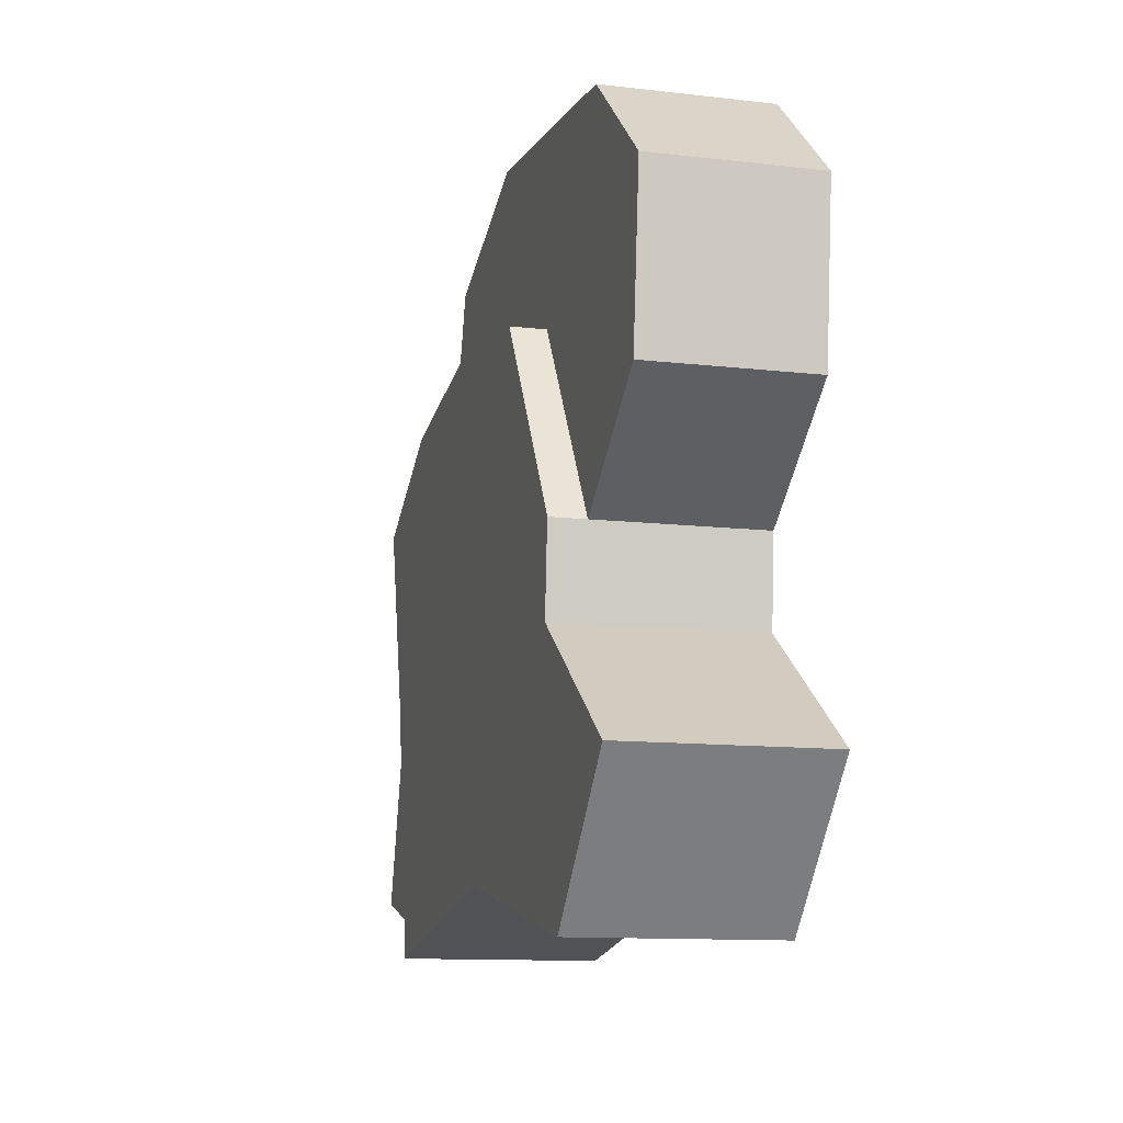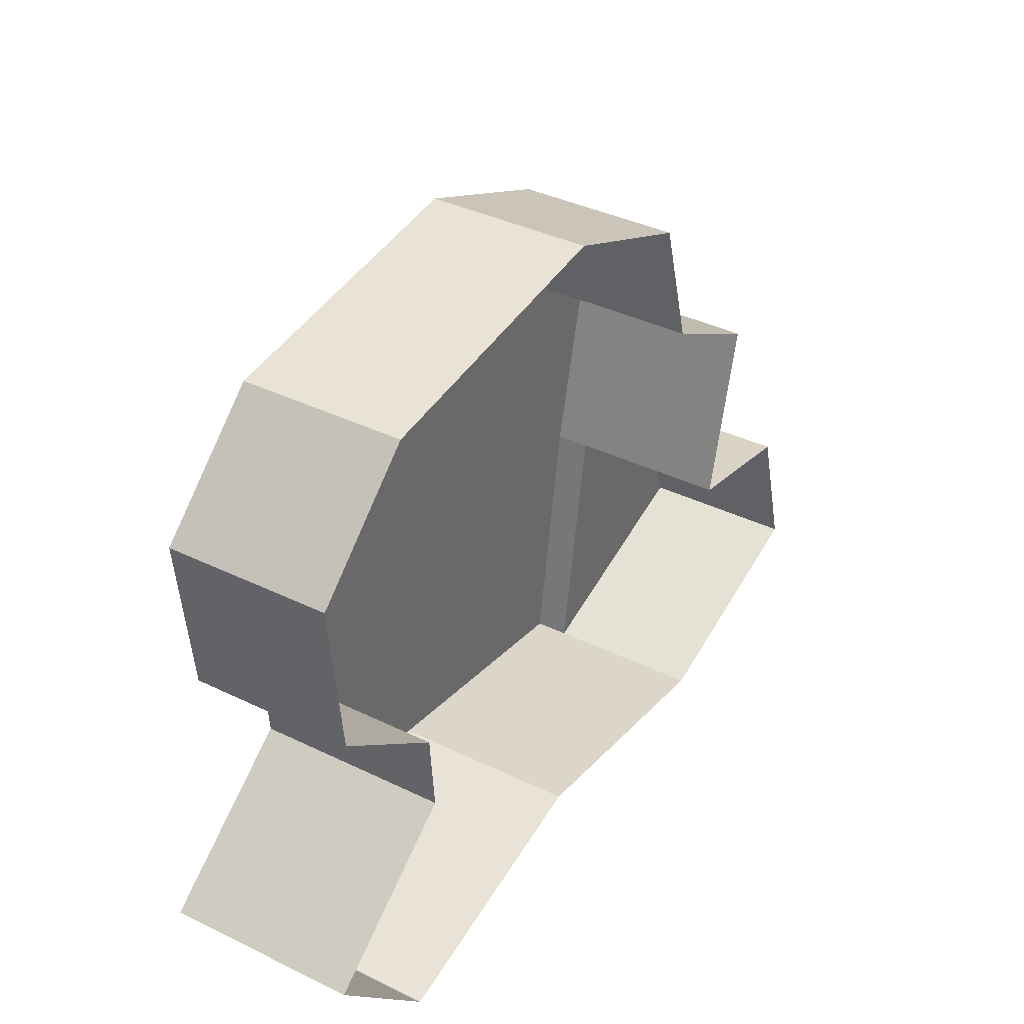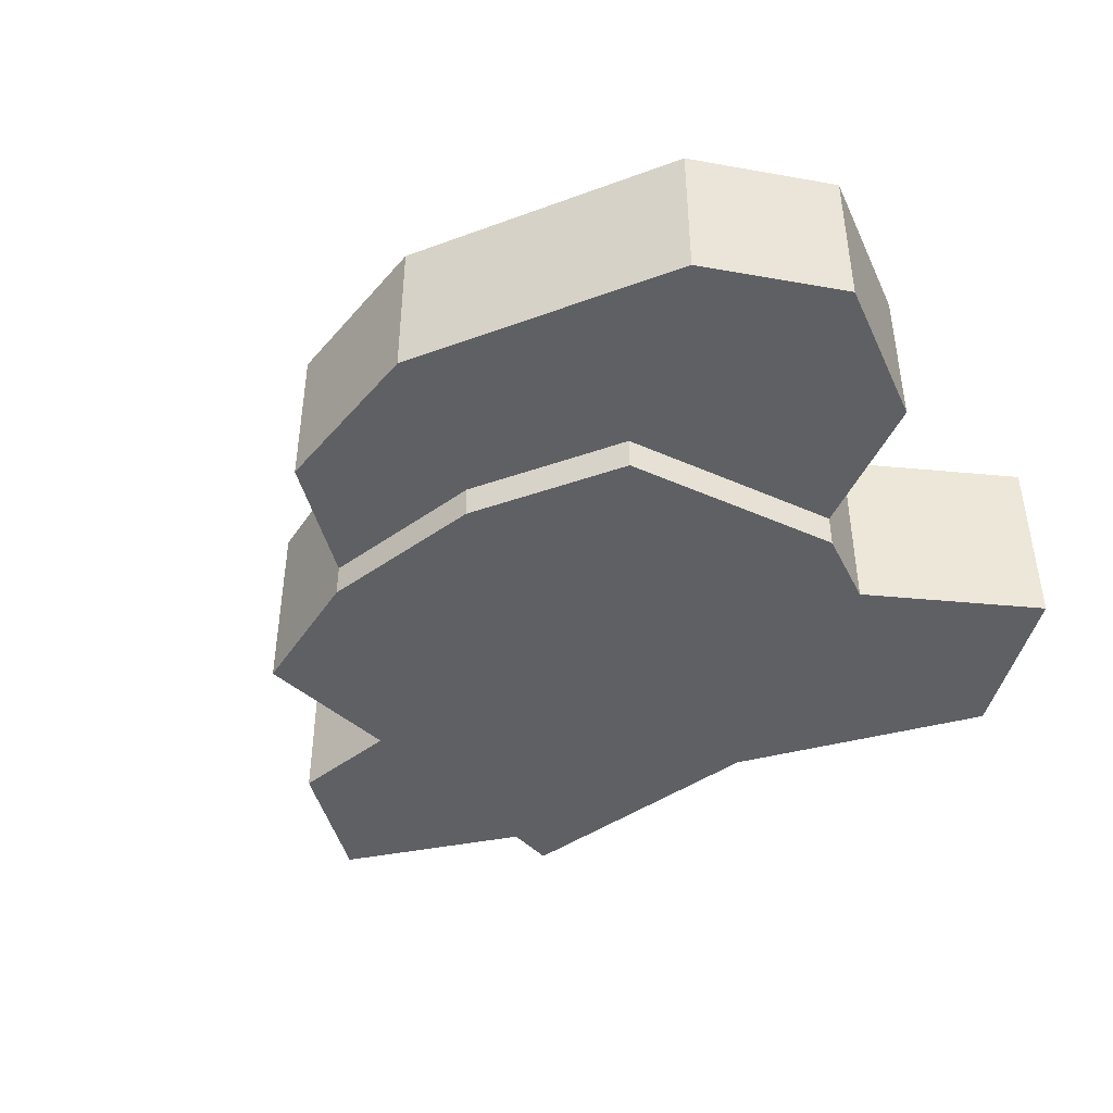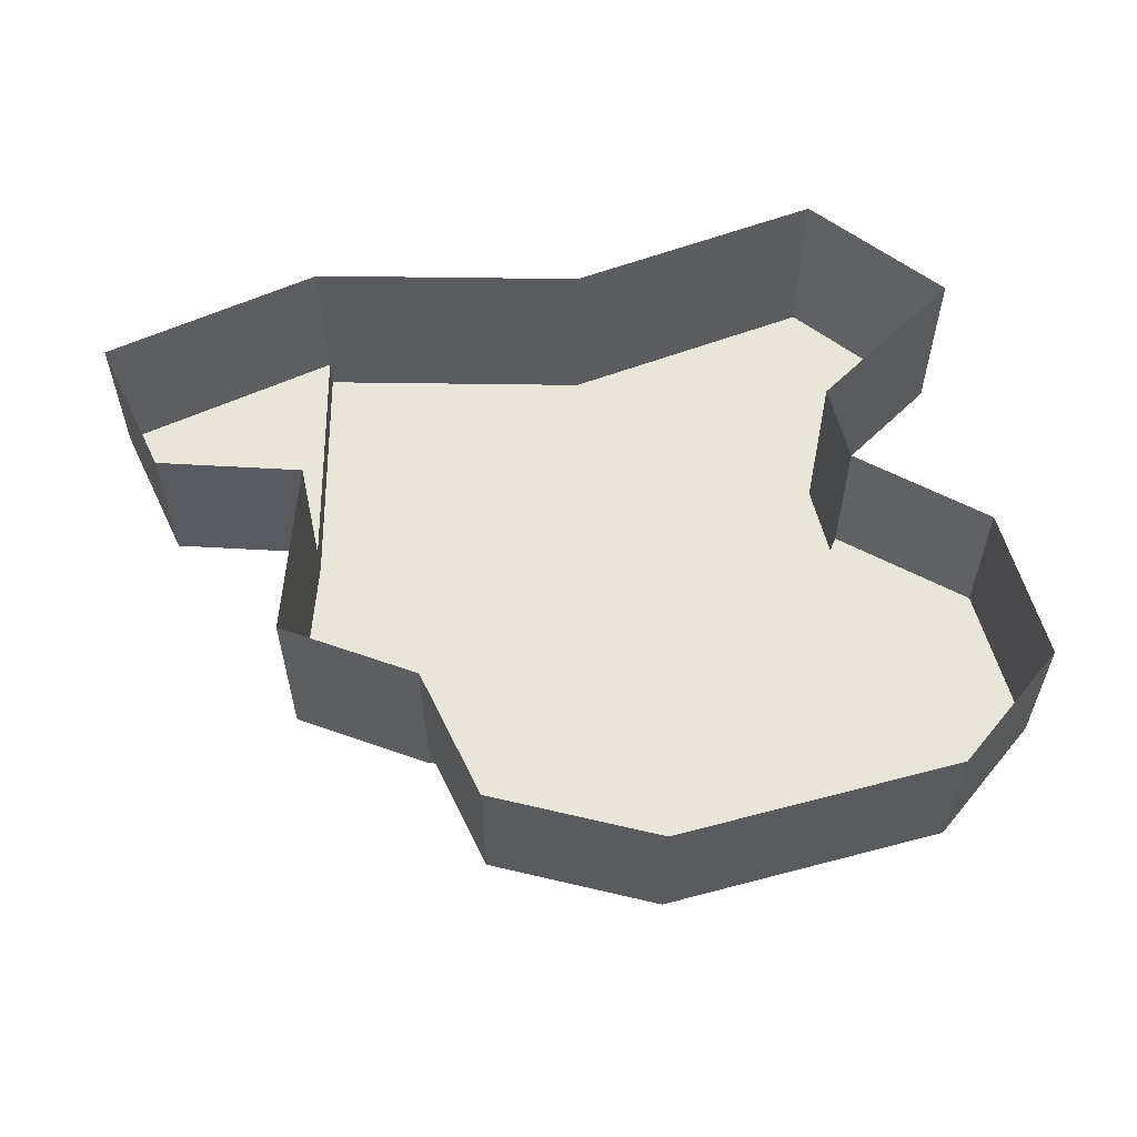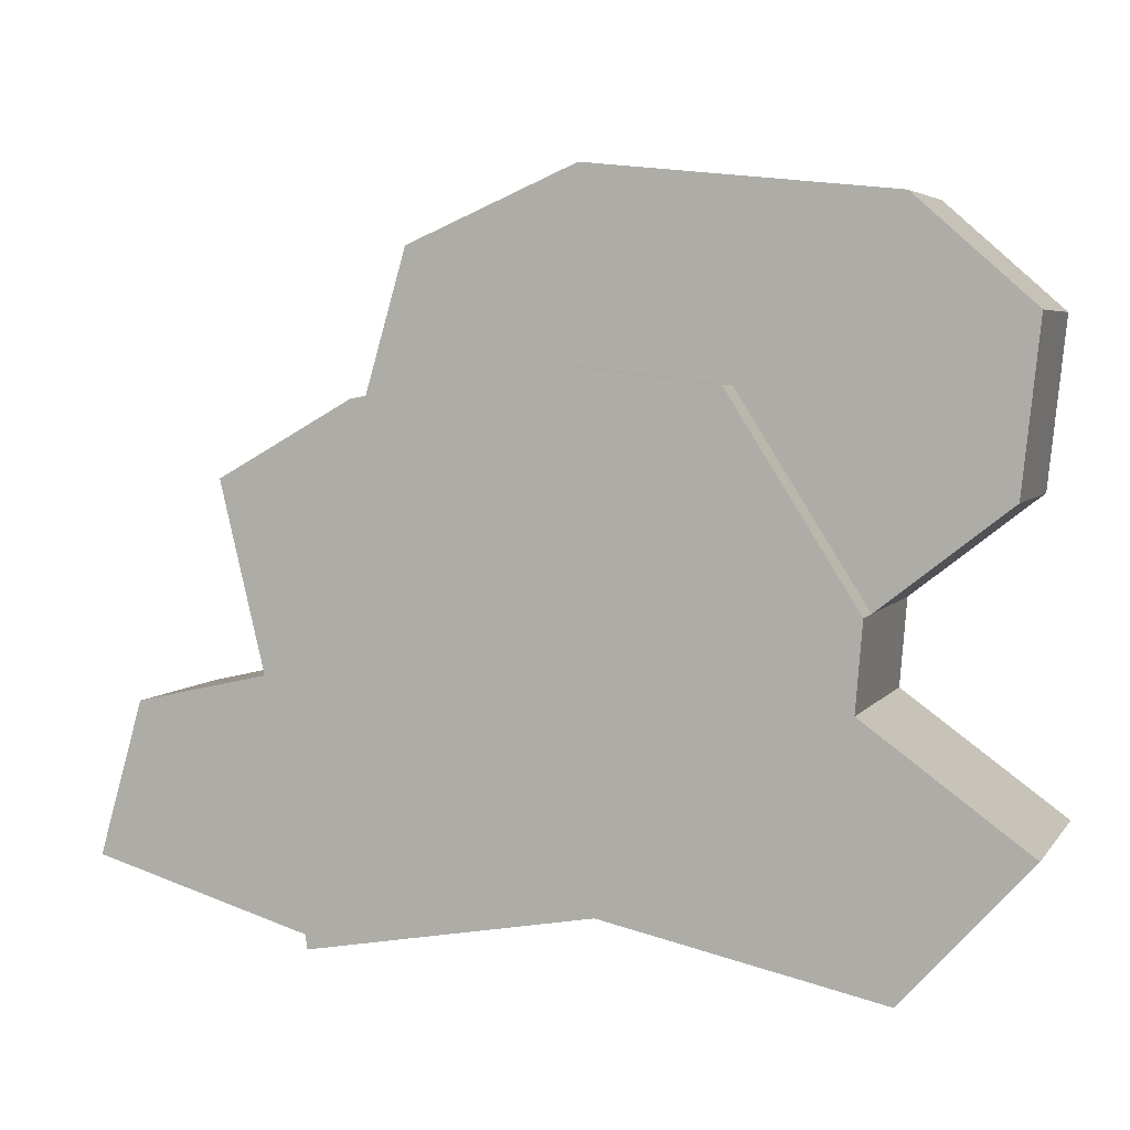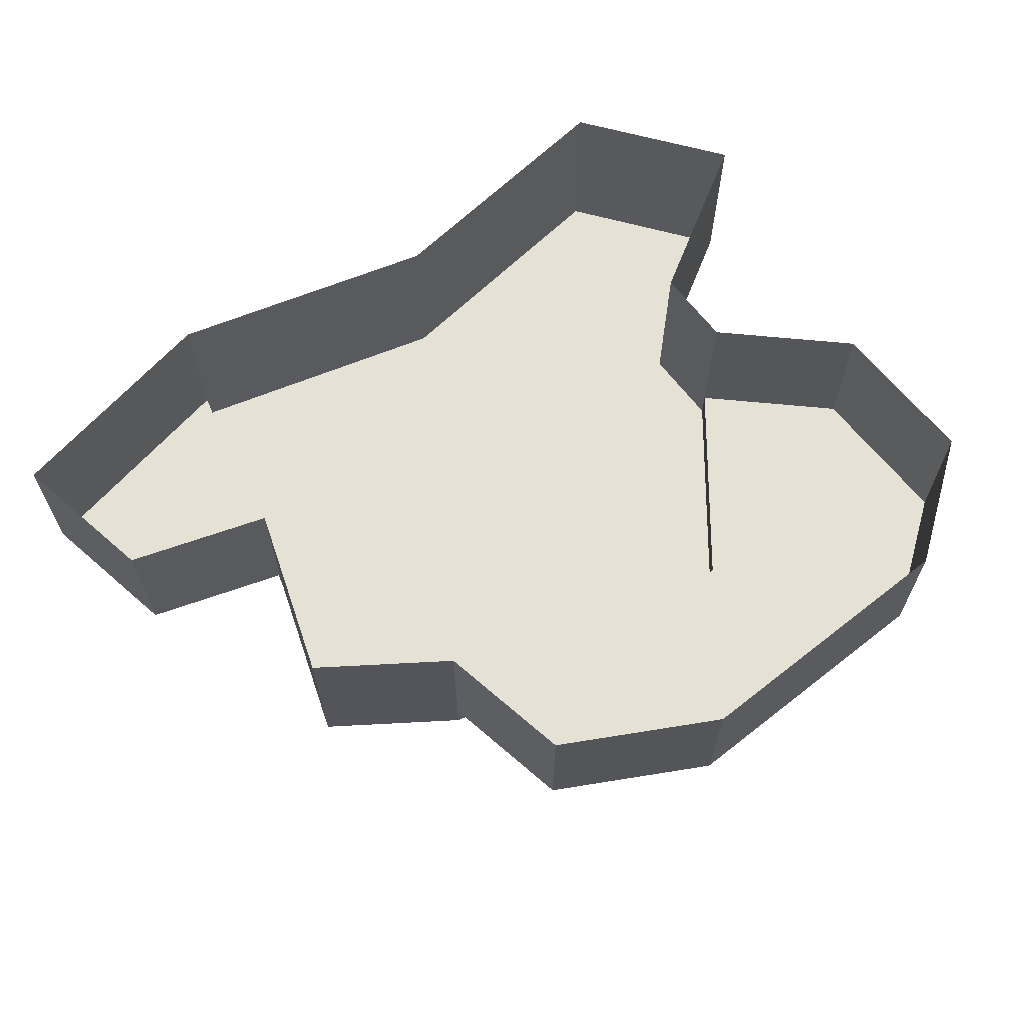
<metadata>
{"format":"obj","ext":"obj","renderer":"f3d","projection":"perspective","resolution":1024,"background":"white","views":[{"elev":-11.7,"azim":74.3,"up":"+Z"},{"elev":38.1,"azim":121.7,"up":"+Z"},{"elev":-43.0,"azim":29.5,"up":"+Y"},{"elev":58.1,"azim":-9.4,"up":"+Y"},{"elev":5.0,"azim":19.0,"up":"+Z"},{"elev":64.7,"azim":-32.5,"up":"+Y"}]}
</metadata>
<code>
o Plane
v -4.1 1 9.4
v 9.5 1 10.6
v 9.6 1 -10
v -12.3 1 -3.3
v 8.5 1 -2.6
v -9.2 1 3.1
v 12.4 1 2.8
v -5.3 1 5.3
v 0.8 1 11.5
v 13.2 1 -6
v 1.6 1 -8.3
v -13.6 1 -7.8
v 8.7 1 -0.1
v -7.9 1 -2.3
v 12.9 1 7.6
v -0.1 1 6.3
v 5 1 5.7
v -6.7 1 -9.8
v 13.2 0 -6
v 9.6 0 -10
v 8.7 0 -0.1
v 8.5 0 -2.6
v -7.9 0 -2.3
v -9.2 0 3.1
v -5.3 0 5.3
v 1.6 0 -8.3
v -0.1 0 6.3
v 5 0 5.7
v -6.7 0 -9.8
v -4.1 5.701 9.4
v 9.5 5.701 10.6
v 9.6 5.701 -10
v -12.3 5.701 -3.3
v 8.5 5.701 -2.6
v -9.2 5.701 3.1
v 12.4 5.701 2.8
v -5.3 5.701 5.3
v 0.8 5.701 11.5
v 13.2 5.701 -6
v 1.6 5.701 -8.3
v -13.6 5.701 -7.8
v 8.7 5.701 -0.1
v -7.9 5.701 -2.3
v 12.9 5.701 7.6
v -6.7 5.701 -9.8
f 18 12 4
f 17 16 9
f 8 16 27
f 26 23 27
f 13 5 22
f 17 13 21
f 16 17 28
f 14 6 24
f 10 3 20
f 5 10 19
f 11 18 29
f 3 11 26
f 18 14 23
f 6 8 25
f 8 6 35
f 8 30 1
f 1 38 9
f 9 31 2
f 18 11 40
f 10 5 34
f 3 10 39
f 11 3 32
f 4 12 41
f 7 42 13
f 5 13 42
f 12 18 45
f 14 4 33
f 6 14 43
f 2 44 15
f 15 36 7
f 18 4 14
f 8 1 16
f 1 9 16
f 9 2 17
f 2 15 17
f 15 7 17
f 7 13 17
f 8 27 25
f 20 22 19
f 22 27 21
f 21 27 28
f 27 23 25
f 22 26 27
f 25 23 24
f 23 26 29
f 26 22 20
f 13 22 21
f 17 21 28
f 16 28 27
f 14 24 23
f 10 20 19
f 5 19 22
f 11 29 26
f 3 26 20
f 18 23 29
f 6 25 24
f 8 35 37
f 8 37 30
f 1 30 38
f 9 38 31
f 18 40 45
f 10 34 39
f 3 39 32
f 11 32 40
f 4 41 33
f 7 36 42
f 5 42 34
f 12 45 41
f 14 33 43
f 6 43 35
f 2 31 44
f 15 44 36

</code>
